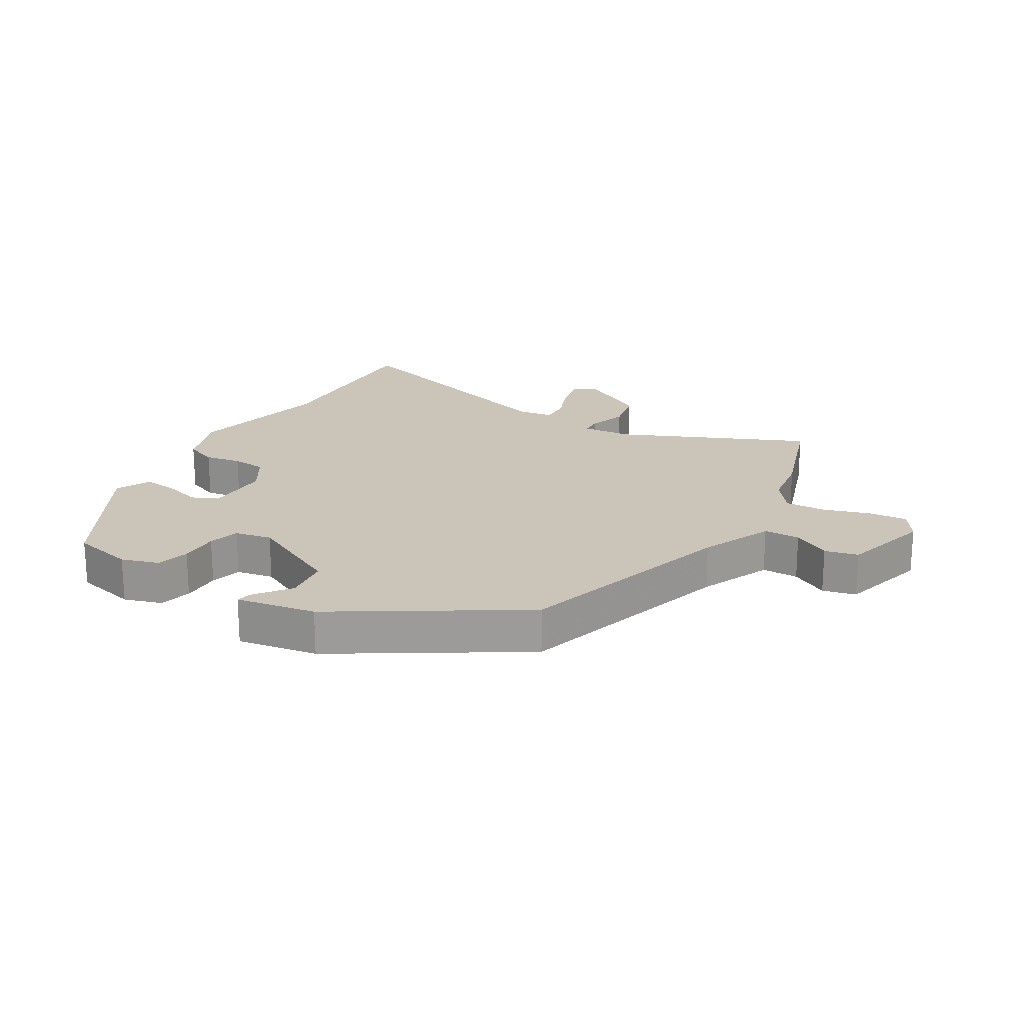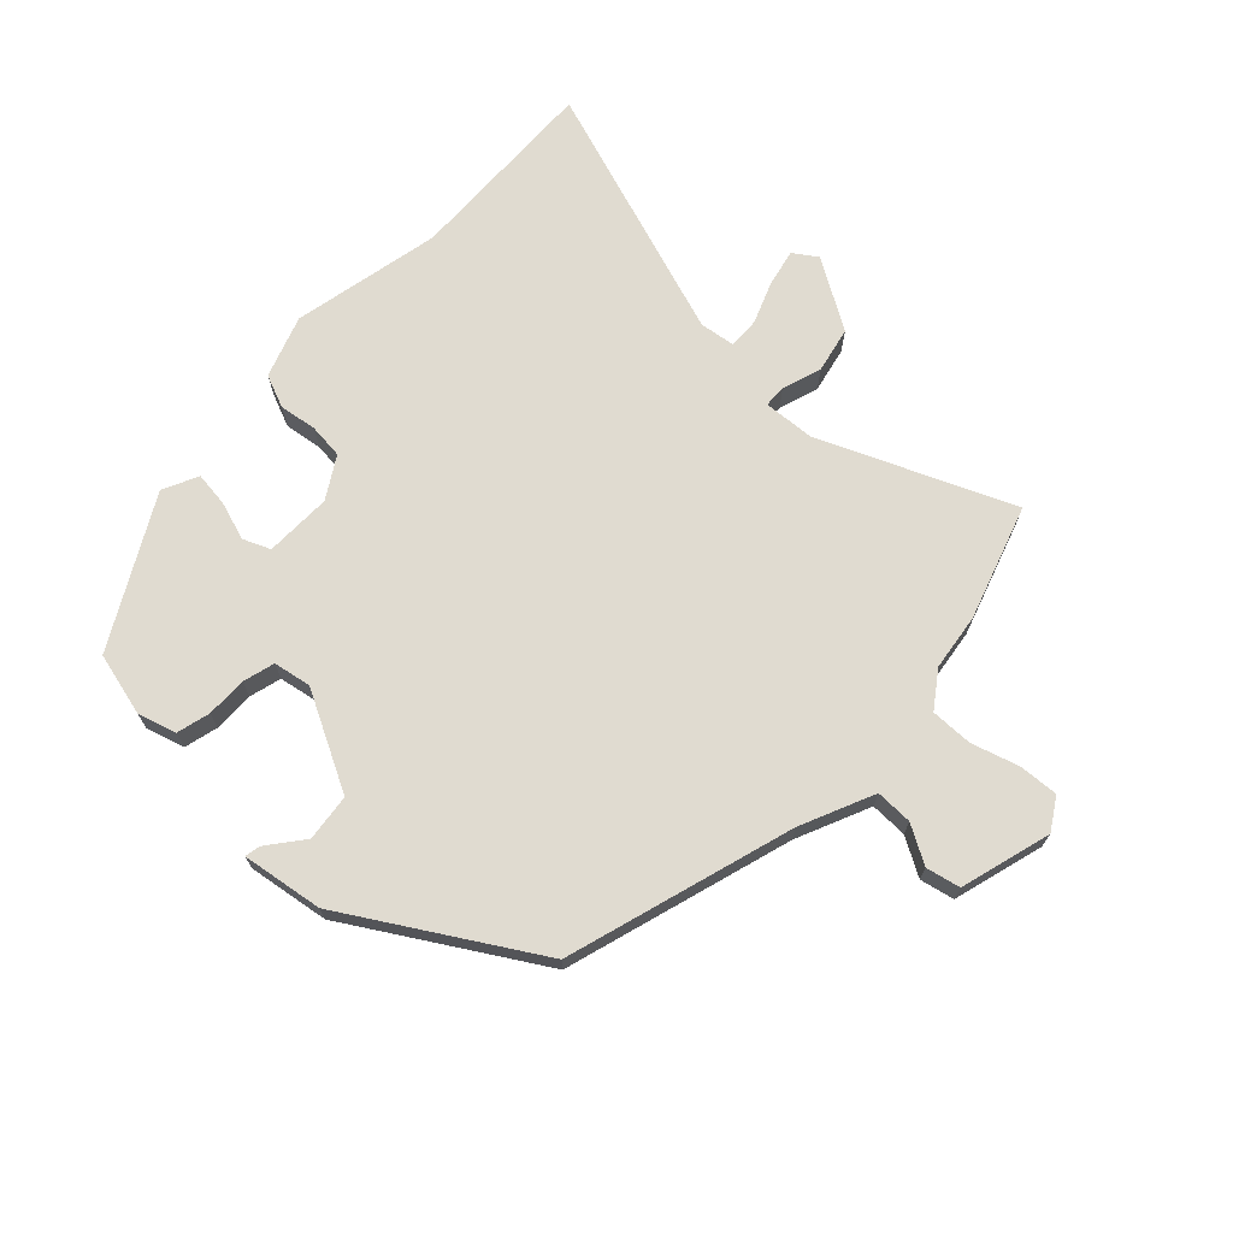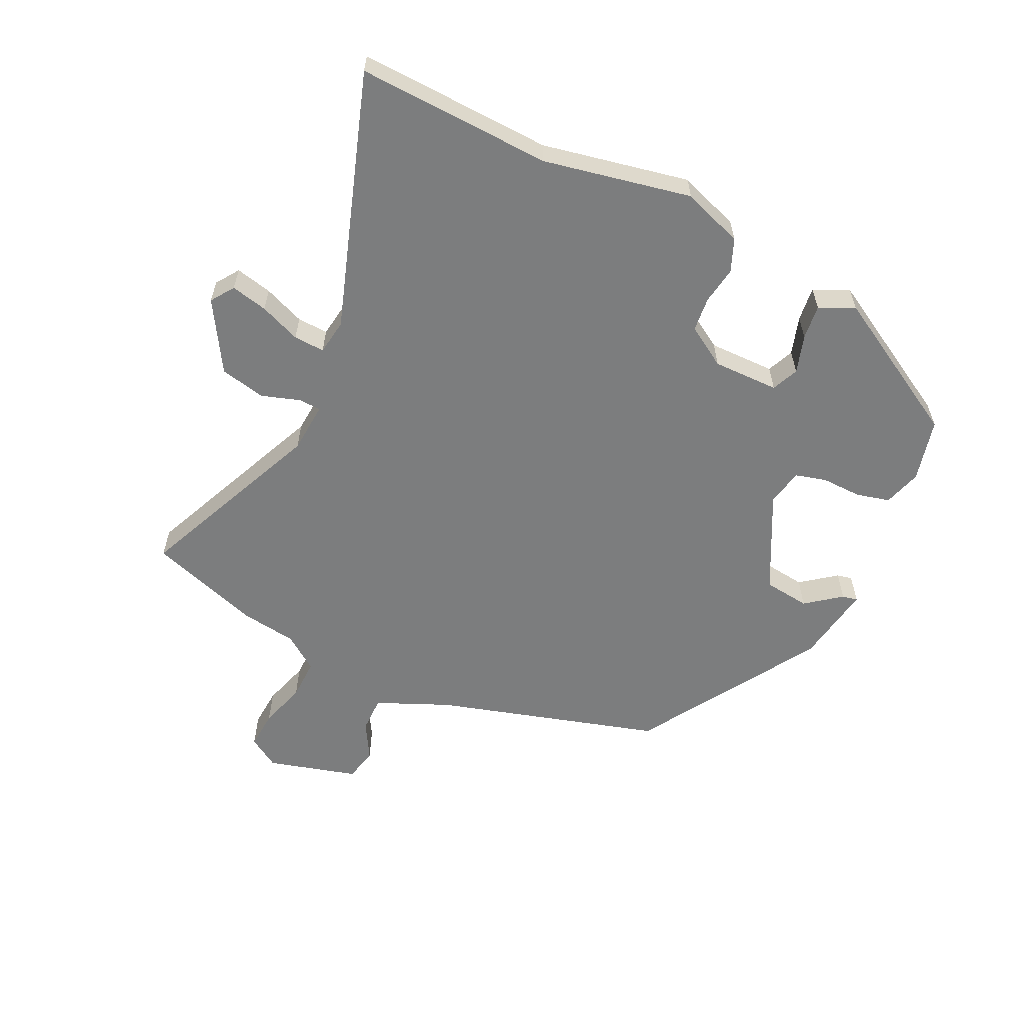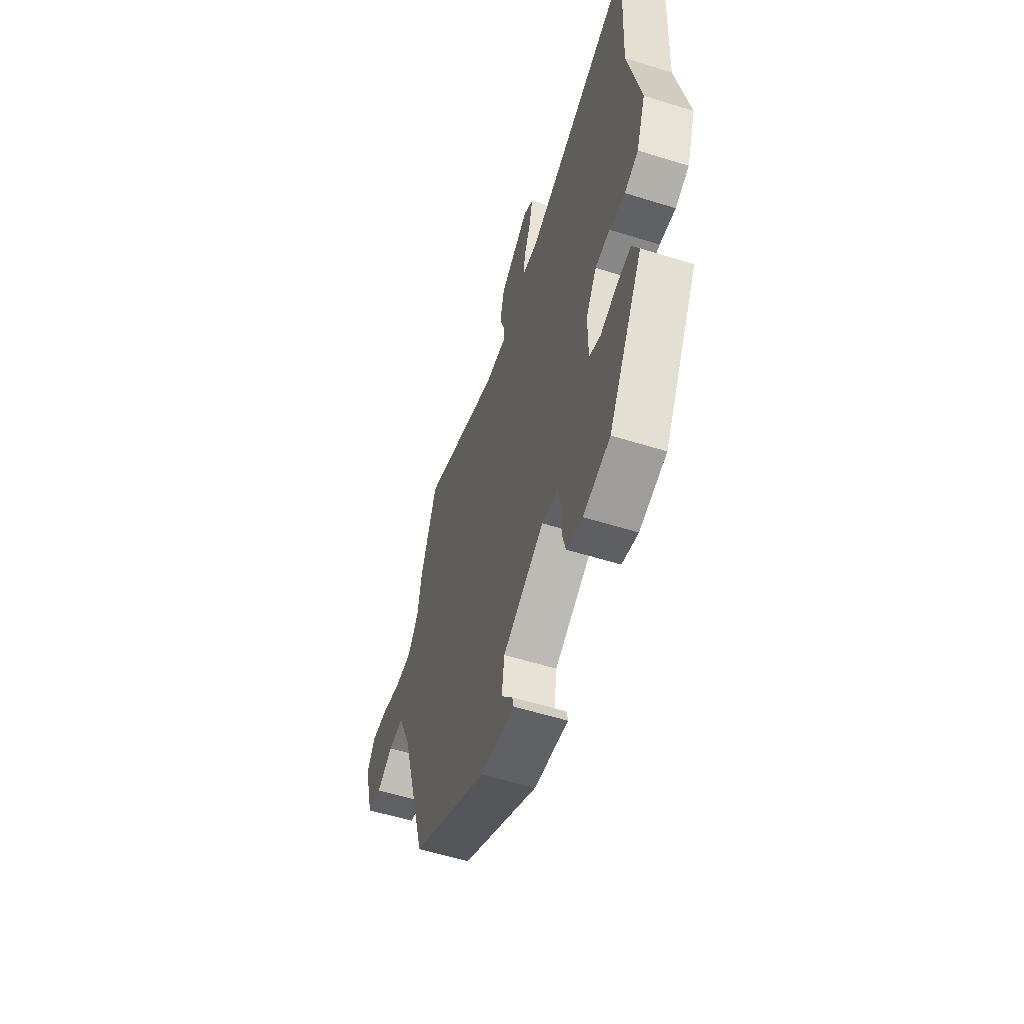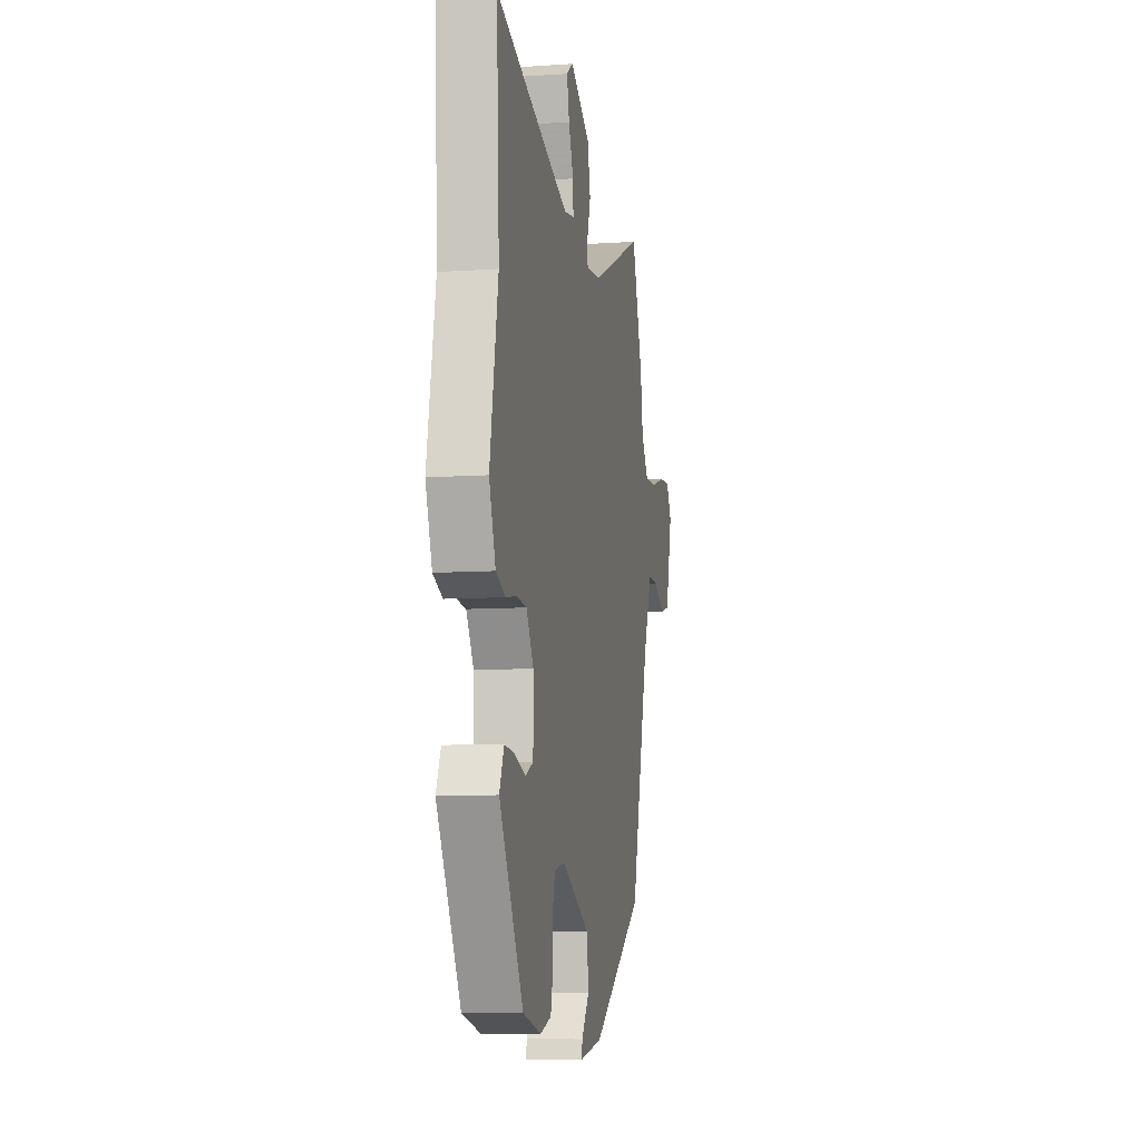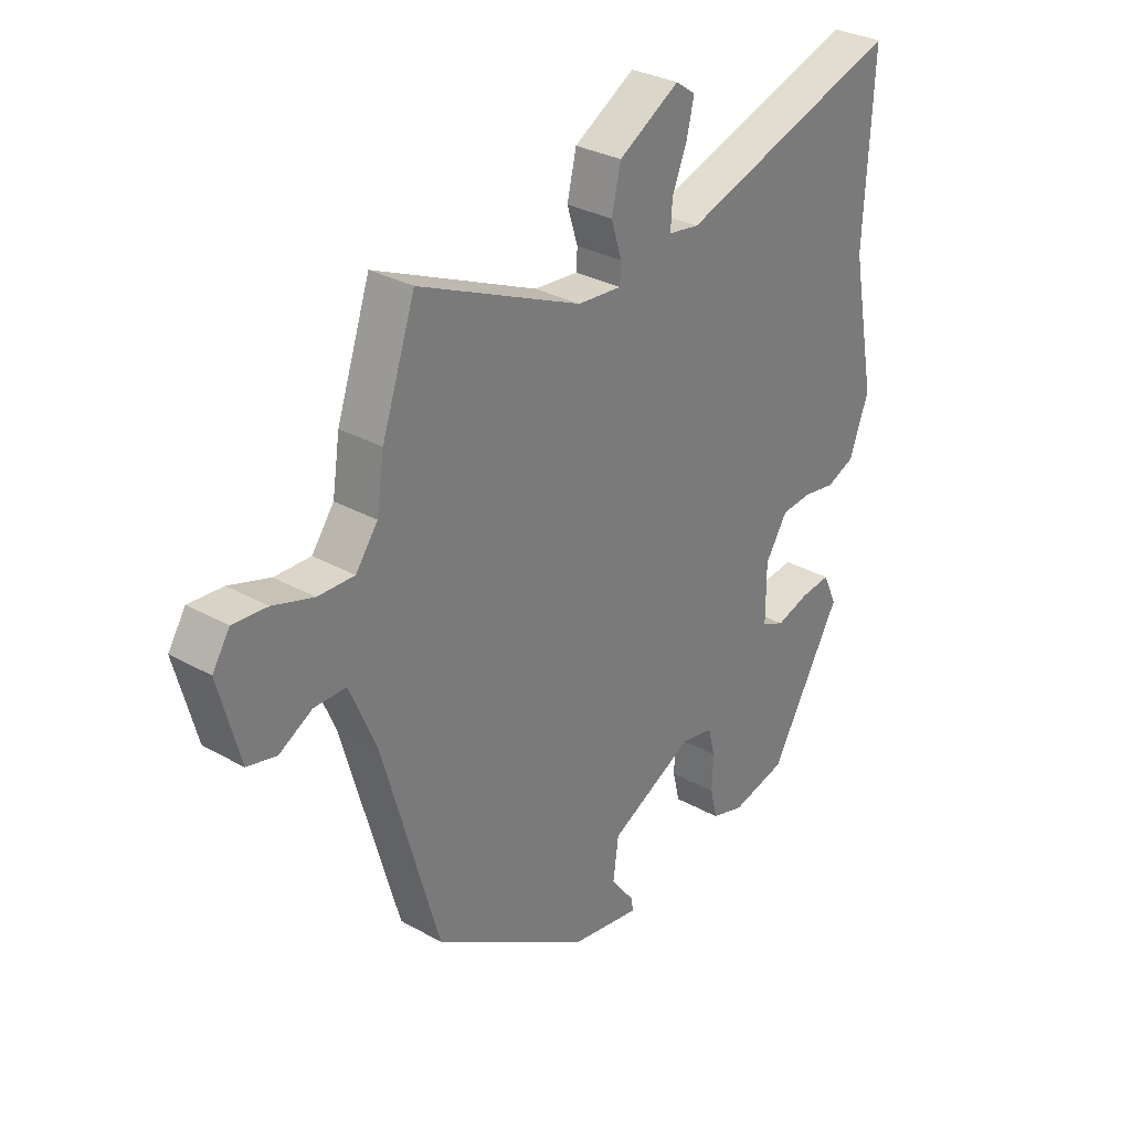
<metadata>
{"format":"obj","ext":"obj","renderer":"f3d","projection":"perspective","resolution":1024,"background":"white","views":[{"elev":20.4,"azim":-149.0,"up":"+Y"},{"elev":70.1,"azim":-135.7,"up":"+Y"},{"elev":-59.0,"azim":65.0,"up":"+Y"},{"elev":-57.5,"azim":72.1,"up":"+Z"},{"elev":-8.9,"azim":100.4,"up":"+Z"},{"elev":30.9,"azim":-51.3,"up":"+Z"}]}
</metadata>
<code>
v -0.441 0.07 -0.317
v -0.544 0.07 0.047
v -0.594 0.07 0.165
v -0.653 0.07 0.165
v -0.714 0.07 0.131
v -0.768 0.07 0.144
v -0.807 0.07 0.29
v -0.775 0.07 0.34
v -0.712 0.07 0.335
v -0.637 0.07 0.311
v -0.57 0.07 0.309
v -0.529 0.07 0.365
v -0.515 0.07 0.456
v -0.453 0.07 0.637
v -0.151 0.07 0.503
v -0.069 0.07 0.496
v -0.067 0.07 0.532
v -0.087 0.07 0.595
v -0.07 0.07 0.668
v 0.043 0.07 0.734
v 0.08 0.07 0.708
v 0.066 0.07 0.649
v 0.039 0.07 0.583
v 0.036 0.07 0.533
v 0.093 0.07 0.524
v 0.508 0.07 0.657
v 0.492 0.07 0.343
v 0.538 0.07 0.104
v 0.502 0.07 0.006
v 0.449 0.07 -0.015
v 0.389 0.07 -0.005
v 0.333 0.07 -0.01
v 0.292 0.07 -0.075
v 0.292 0.07 -0.182
v 0.335 0.07 -0.201
v 0.397 0.07 -0.182
v 0.453 0.07 -0.176
v 0.479 0.07 -0.233
v 0.346 0.07 -0.464
v 0.244 0.07 -0.488
v 0.183 0.07 -0.469
v 0.17 0.07 -0.415
v 0.172 0.07 -0.35
v 0.159 0.07 -0.299
v 0.099 0.07 -0.287
v -0.058 0.07 -0.366
v -0.068 0.07 -0.441
v -0.025 0.07 -0.498
v -0.02 0.07 -0.523
v -0.149 0.07 -0.501
v -0.441 0 -0.317
v -0.544 0 0.047
v -0.594 0 0.165
v -0.653 0 0.165
v -0.714 0 0.131
v -0.768 0 0.144
v -0.807 0 0.29
v -0.775 0 0.34
v -0.712 0 0.335
v -0.637 0 0.311
v -0.57 0 0.309
v -0.529 0 0.365
v -0.515 0 0.456
v -0.453 0 0.637
v -0.151 0 0.503
v -0.069 0 0.496
v -0.067 0 0.532
v -0.087 0 0.595
v -0.07 0 0.668
v 0.043 0 0.734
v 0.08 0 0.708
v 0.066 0 0.649
v 0.039 0 0.583
v 0.036 0 0.533
v 0.093 0 0.524
v 0.508 0 0.657
v 0.492 0 0.343
v 0.538 0 0.104
v 0.502 0 0.006
v 0.449 0 -0.015
v 0.389 0 -0.005
v 0.333 0 -0.01
v 0.292 0 -0.075
v 0.292 0 -0.182
v 0.335 0 -0.201
v 0.397 0 -0.182
v 0.453 0 -0.176
v 0.479 0 -0.233
v 0.346 0 -0.464
v 0.244 0 -0.488
v 0.183 0 -0.469
v 0.17 0 -0.415
v 0.172 0 -0.35
v 0.159 0 -0.299
v 0.099 0 -0.287
v -0.058 0 -0.366
v -0.068 0 -0.441
v -0.025 0 -0.498
v -0.02 0 -0.523
v -0.149 0 -0.501
f 50 1 2
f 49 50 2
f 48 49 2
f 47 48 2
f 46 47 2 3
f 45 46 3
f 44 45 3
f 41 42 43
f 40 41 43
f 39 40 43
f 38 39 43
f 37 38 43
f 36 37 43
f 35 36 43
f 34 35 43 44
f 33 34 44 3
f 29 30 31
f 28 29 31
f 27 28 31
f 27 31 32
f 26 27 32
f 25 26 32
f 32 33 3
f 25 32 3
f 24 25 3
f 21 22 23
f 20 21 23
f 19 20 23
f 18 19 23
f 17 18 23
f 16 17 23 24
f 12 13 14 15
f 11 12 15 16
f 8 9 10
f 7 8 10
f 6 7 10
f 5 6 10
f 4 5 10
f 4 10 11
f 11 16 24
f 4 11 24
f 3 4 24
f 52 51 100
f 52 100 99
f 52 99 98
f 52 98 97
f 53 52 97 96
f 53 96 95
f 53 95 94
f 93 92 91
f 93 91 90
f 93 90 89
f 93 89 88
f 93 88 87
f 93 87 86
f 93 86 85
f 94 93 85 84
f 53 94 84 83
f 81 80 79
f 81 79 78
f 81 78 77
f 82 81 77
f 82 77 76
f 82 76 75
f 53 83 82
f 53 82 75
f 53 75 74
f 73 72 71
f 73 71 70
f 73 70 69
f 73 69 68
f 73 68 67
f 74 73 67 66
f 65 64 63 62
f 66 65 62 61
f 60 59 58
f 60 58 57
f 60 57 56
f 60 56 55
f 60 55 54
f 61 60 54
f 74 66 61
f 74 61 54
f 74 54 53
f 1 51 52 2
f 2 52 53 3
f 3 53 54 4
f 4 54 55 5
f 5 55 56 6
f 6 56 57 7
f 7 57 58 8
f 8 58 59 9
f 9 59 60 10
f 10 60 61 11
f 11 61 62 12
f 12 62 63 13
f 13 63 64 14
f 14 64 65 15
f 15 65 66 16
f 16 66 67 17
f 17 67 68 18
f 18 68 69 19
f 19 69 70 20
f 20 70 71 21
f 21 71 72 22
f 22 72 73 23
f 23 73 74 24
f 24 74 75 25
f 25 75 76 26
f 26 76 77 27
f 27 77 78 28
f 28 78 79 29
f 29 79 80 30
f 30 80 81 31
f 31 81 82 32
f 32 82 83 33
f 33 83 84 34
f 34 84 85 35
f 35 85 86 36
f 36 86 87 37
f 37 87 88 38
f 38 88 89 39
f 39 89 90 40
f 40 90 91 41
f 41 91 92 42
f 42 92 93 43
f 43 93 94 44
f 44 94 95 45
f 45 95 96 46
f 46 96 97 47
f 47 97 98 48
f 48 98 99 49
f 49 99 100 50
f 50 100 51 1

</code>
